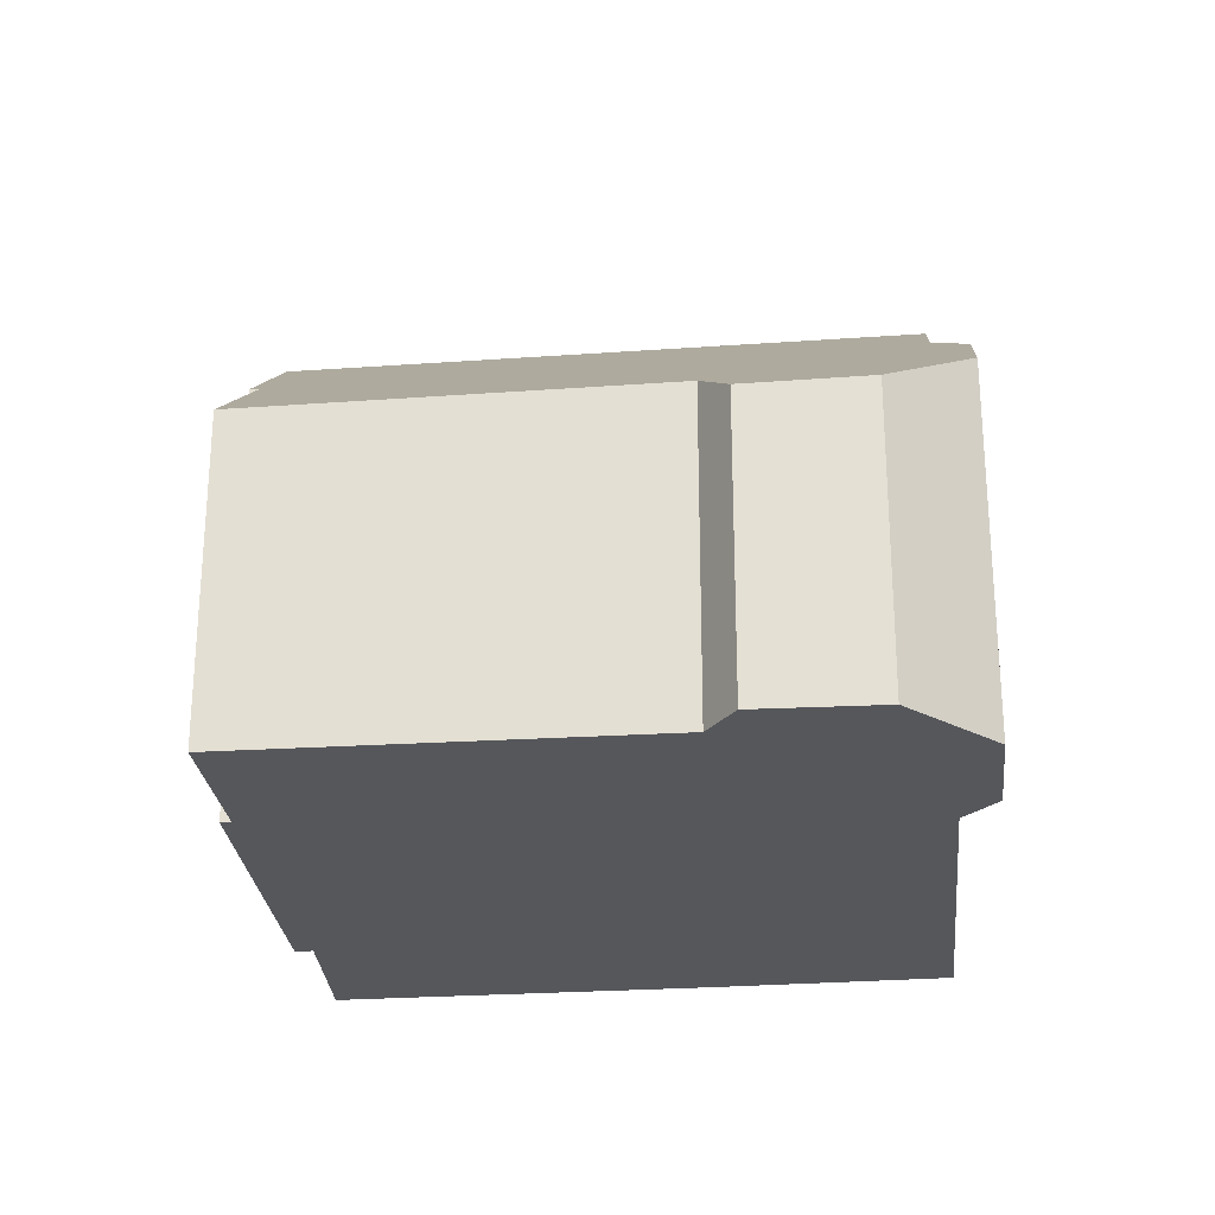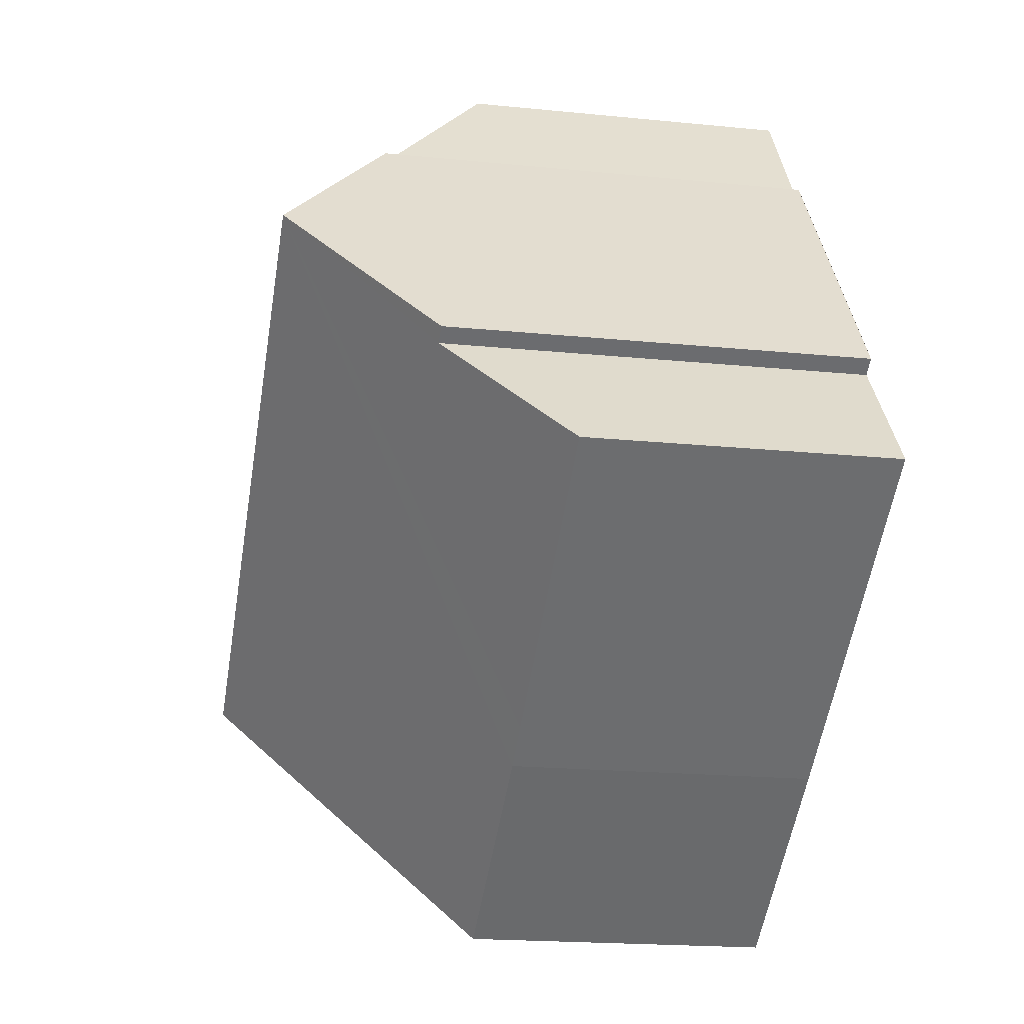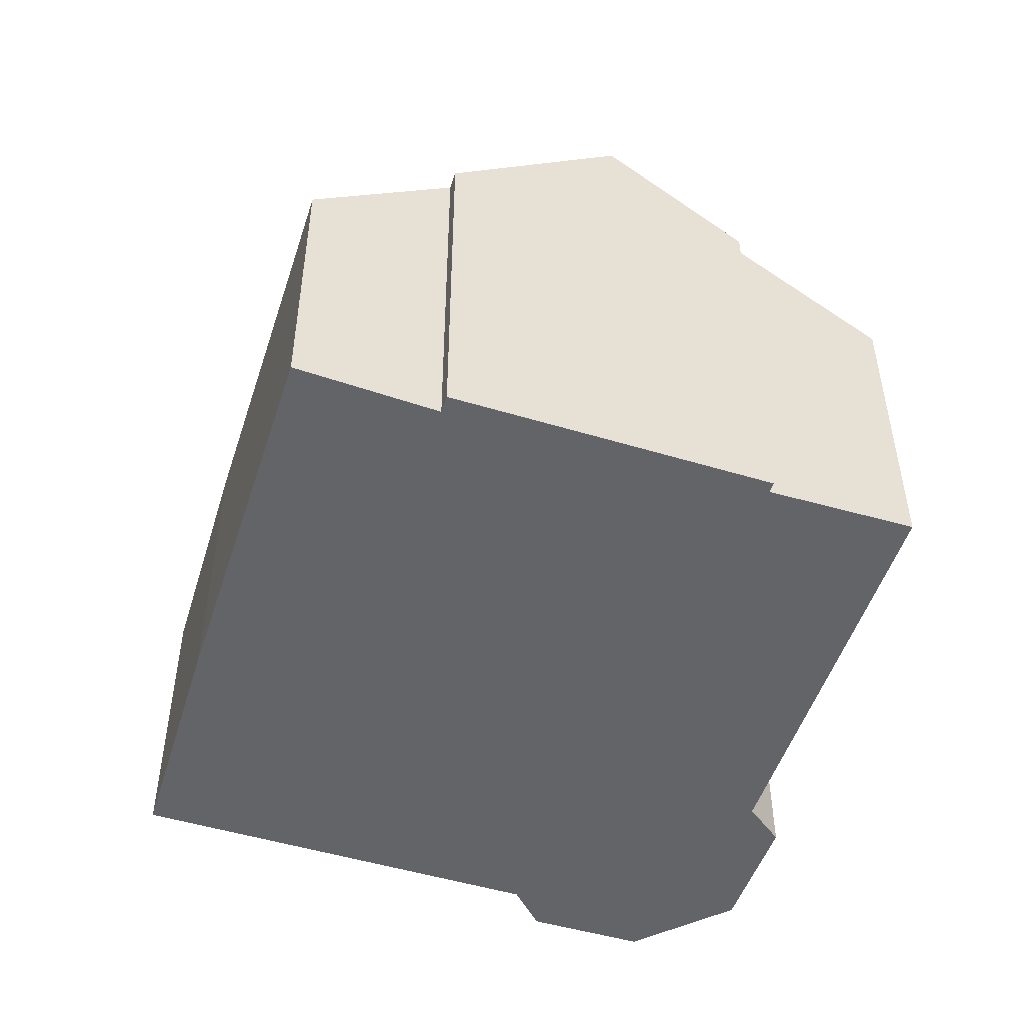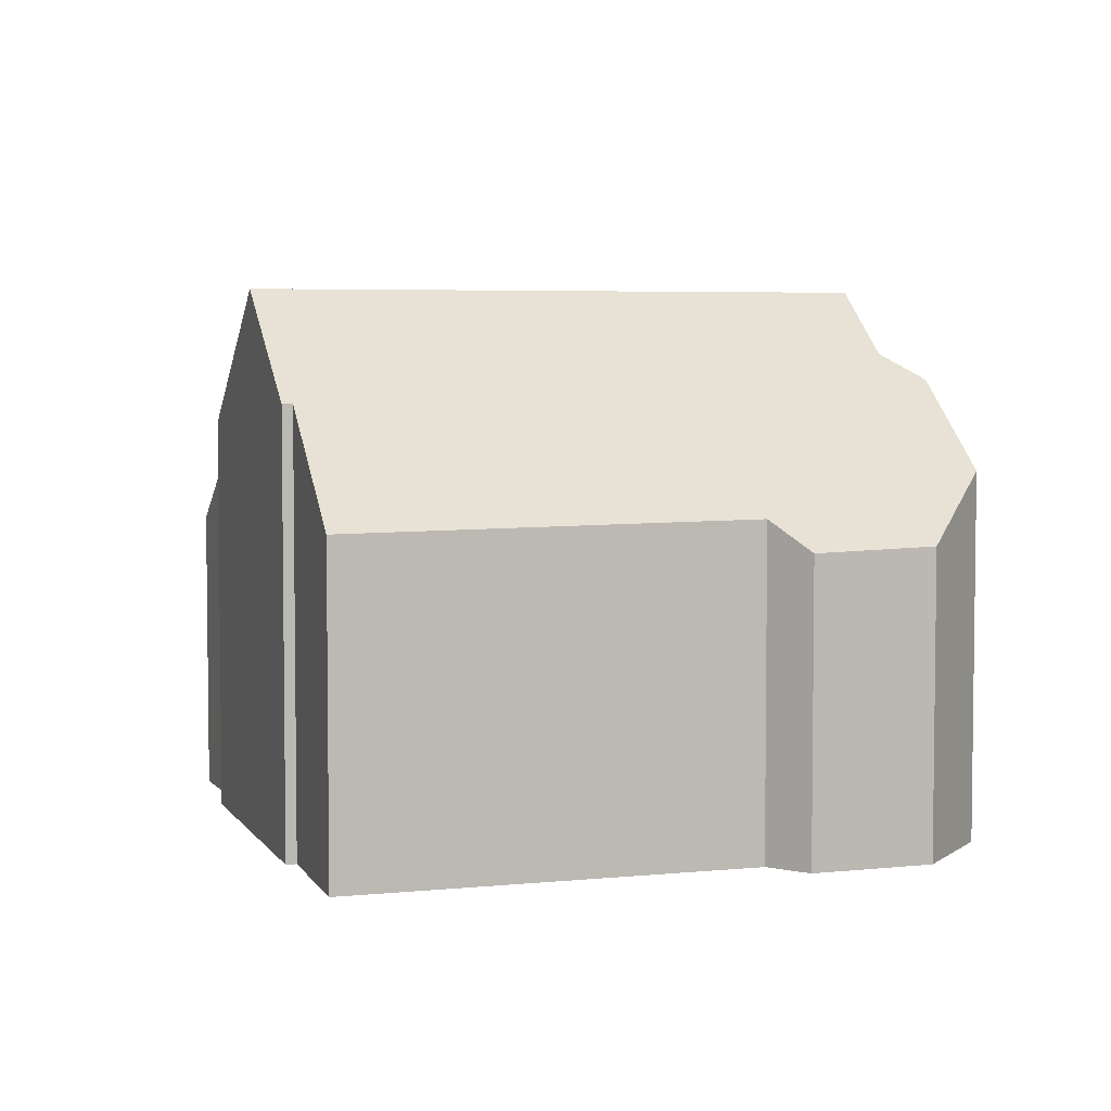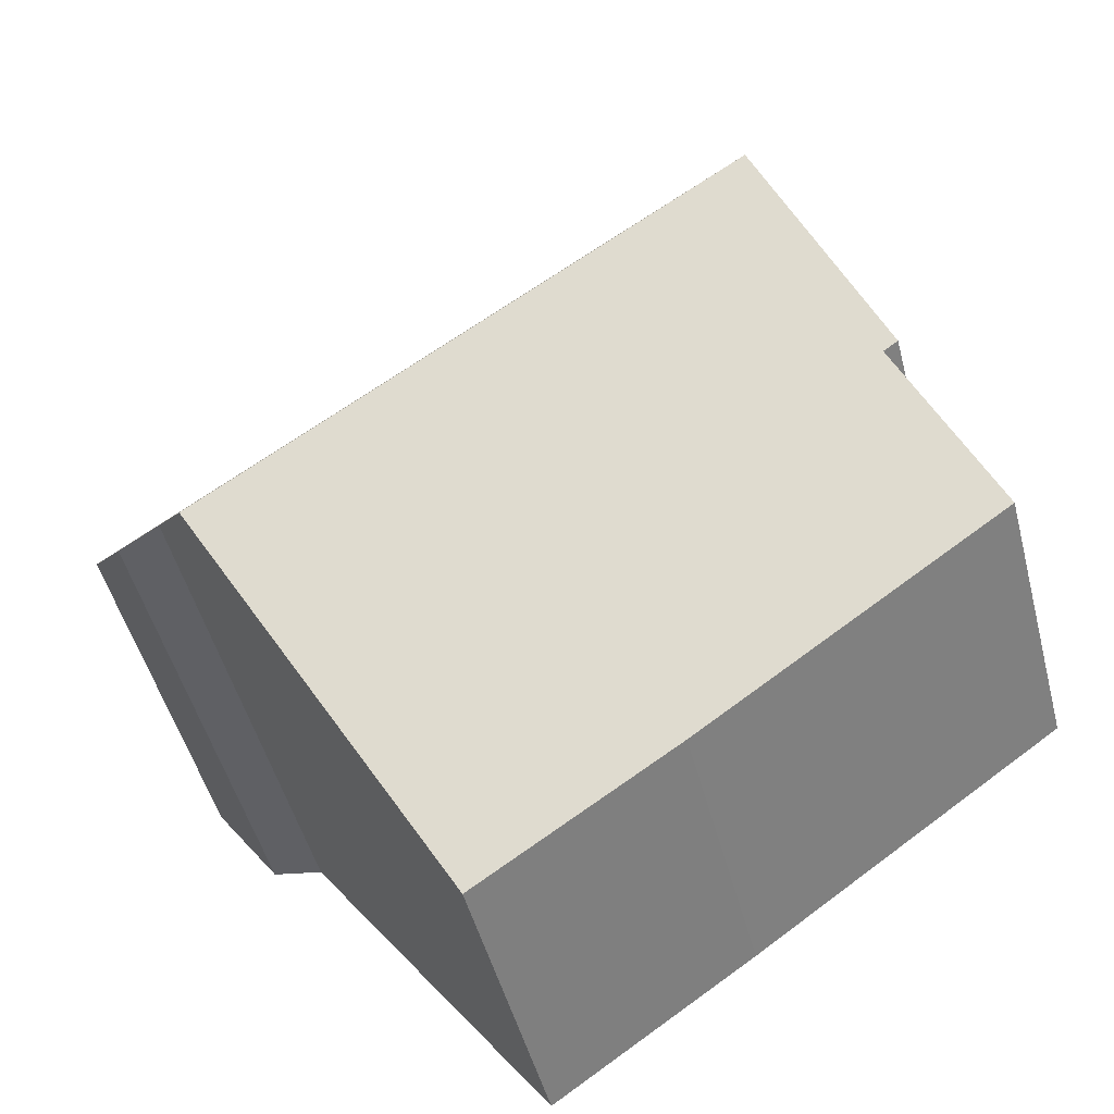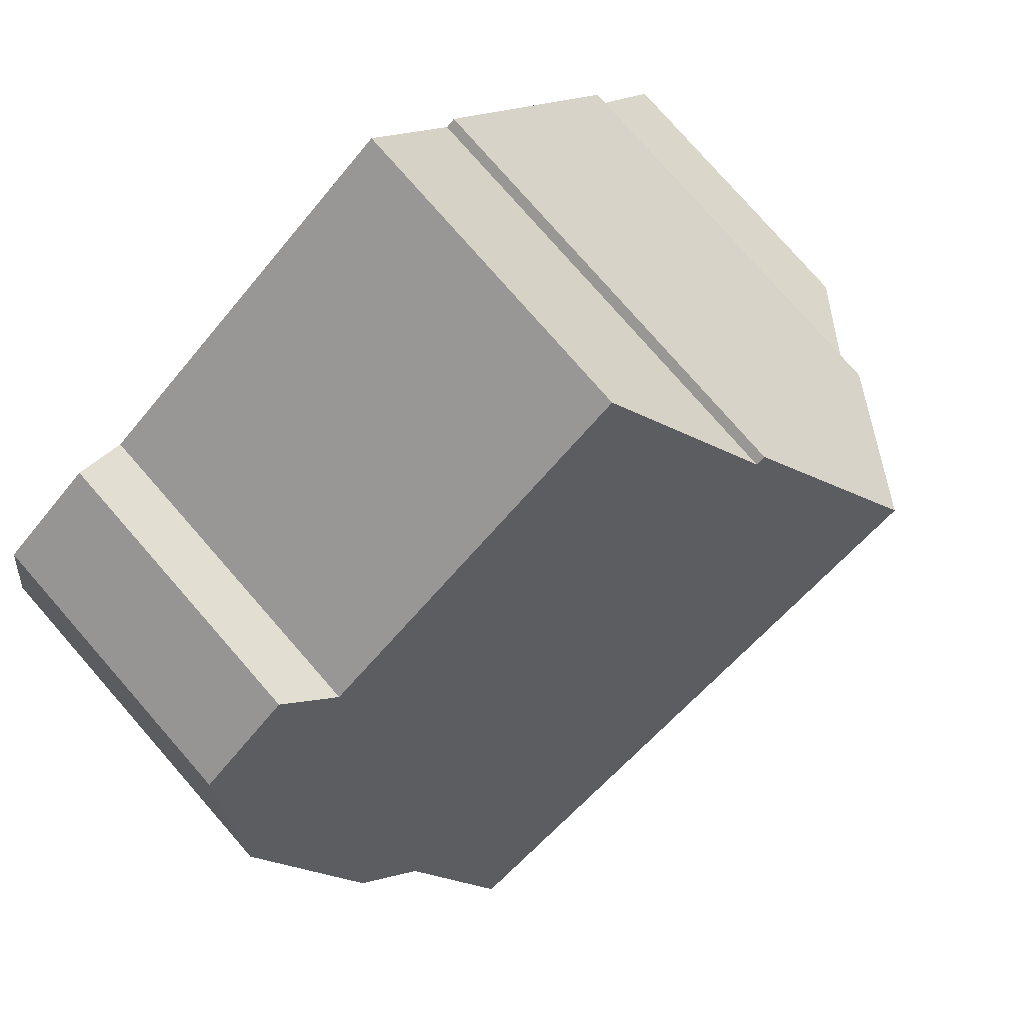
<metadata>
{"format":"obj","ext":"obj","renderer":"f3d","projection":"perspective","resolution":1024,"background":"white","views":[{"elev":-26.8,"azim":41.4,"up":"+Y"},{"elev":-18.6,"azim":-101.1,"up":"+Z"},{"elev":-51.2,"azim":-72.3,"up":"+Y"},{"elev":4.8,"azim":17.9,"up":"+Y"},{"elev":-48.6,"azim":-165.6,"up":"+Z"},{"elev":78.4,"azim":138.8,"up":"+Z"}]}
</metadata>
<code>
v  5.804 5.489 -4.13
v  13.04 10.1 -1.656
v  9.462 5.525 -6.637
v  3.402 10.1 5.102
v  5.064 5.493 -3.603
v  1.686 7.566 2.156
v  0 5.525 3.383e-16
v  1.41 7.567 2.351
v  4.999 8.071 7.306
v  5.16 8.074 7.188
v  6.741 6.003 9.465
v  13.04 6.091 4.906
v  13.93 5.538 5.185
v  13.96 8.916 -0.364
v  15.79 5.6 3.779
v  14.89 8.432 -0.219
v  16.13 6.81 1.558
v  9.462 4.064e-16 -6.637
v  5.804 2.529e-16 -4.13
v  0 0 0
v  5.064 2.206e-16 -3.603
v  1.41 -1.44e-16 2.351
v  1.686 -1.32e-16 2.156
v  4.999 -4.474e-16 7.306
v  3.402 -3.124e-16 5.102
v  5.16 -4.401e-16 7.188
v  6.741 -5.796e-16 9.465
v  13.04 -3.004e-16 4.906
v  15.79 -2.314e-16 3.779
v  13.93 -3.175e-16 5.185
v  16.13 -9.54e-17 1.558
v  14.89 1.341e-17 -0.219
v  13.96 2.229e-17 -0.364
v  13.04 1.014e-16 -1.656
g defaultobject
f 1 2 3
f 2 1 4
f 4 1 5
f 4 5 6
f 6 5 7
f 4 6 8
f 9 2 4
f 2 9 10
f 2 10 11
f 2 11 12
f 2 12 13
f 2 13 14
f 14 13 15
f 14 15 16
f 16 15 17
f 18 1 3
f 1 18 19
f 19 5 1
f 5 19 7
f 7 19 20
f 20 19 21
f 6 22 8
f 22 6 23
f 7 23 6
f 23 7 20
f 8 9 4
f 9 8 22
f 9 22 24
f 24 22 25
f 26 11 10
f 11 26 27
f 9 26 10
f 26 9 24
f 11 28 12
f 28 11 27
f 13 29 15
f 29 13 30
f 28 13 12
f 13 28 30
f 15 31 17
f 31 15 29
f 17 32 16
f 32 17 31
f 14 3 2
f 3 14 33
f 3 33 34
f 3 34 18
f 16 33 14
f 33 16 32
f 30 31 29
f 31 30 32
f 32 30 28
f 32 28 33
f 33 28 27
f 33 27 34
f 34 27 18
f 18 27 26
f 18 26 19
f 19 26 24
f 19 24 25
f 19 25 21
f 21 25 23
f 23 25 22
f 20 21 23

</code>
